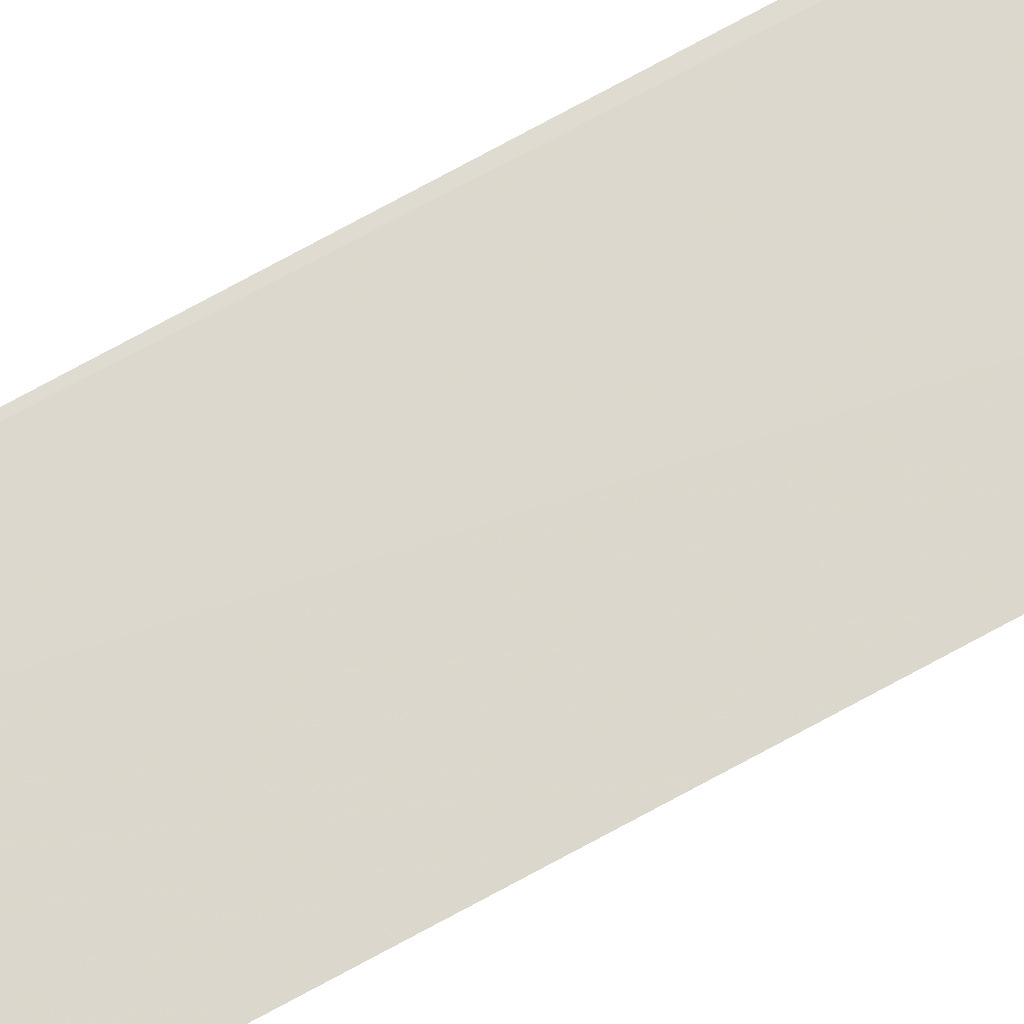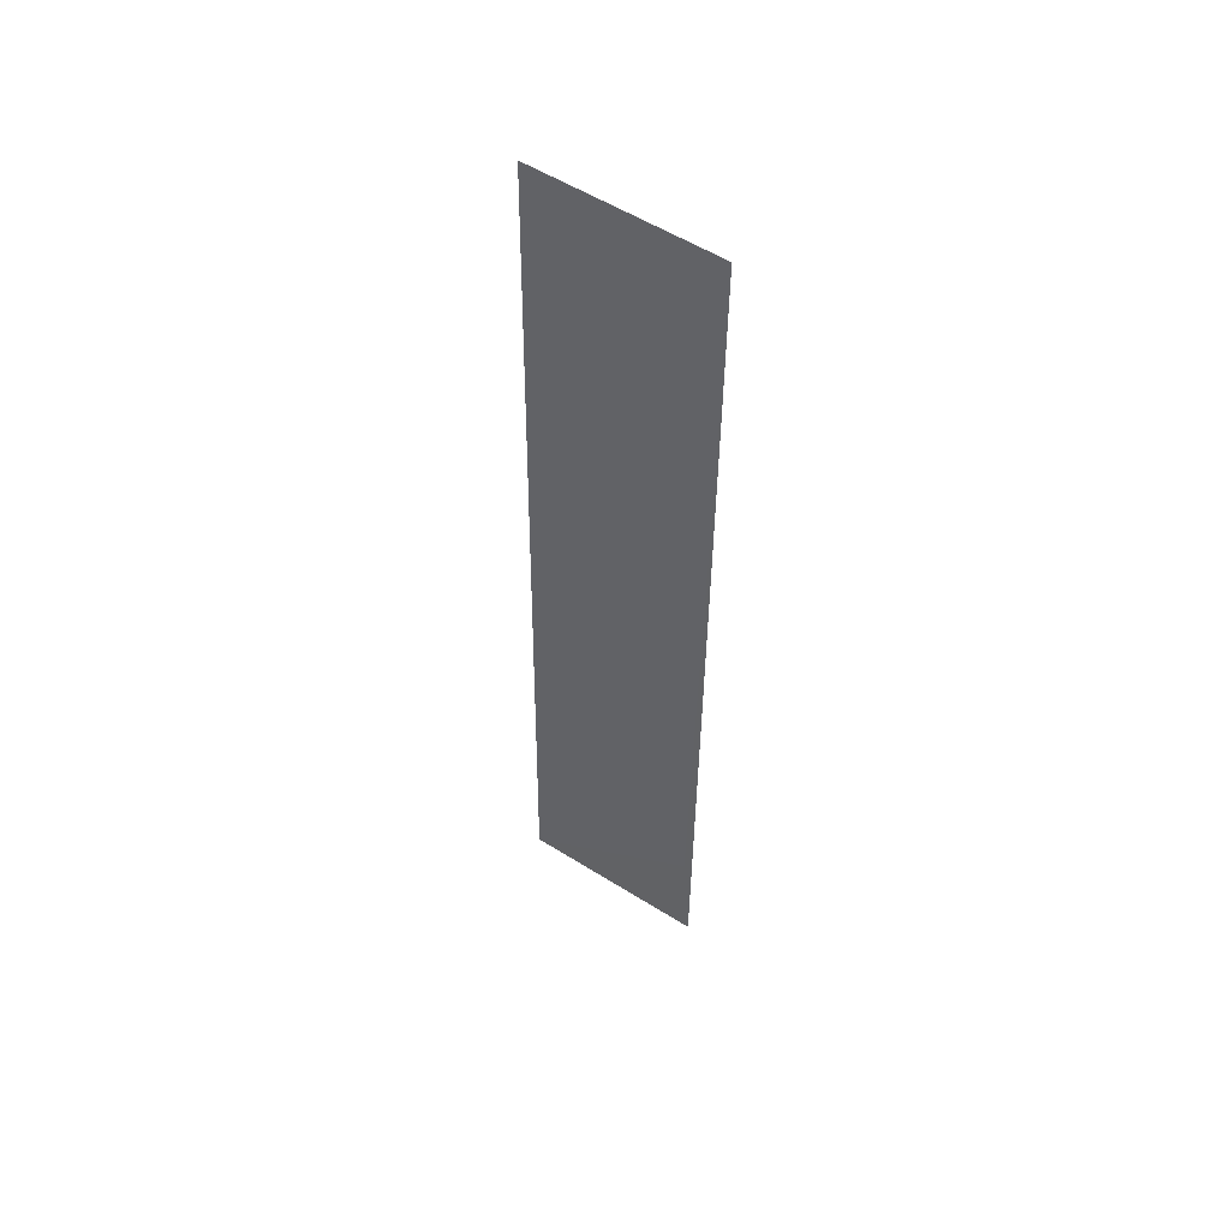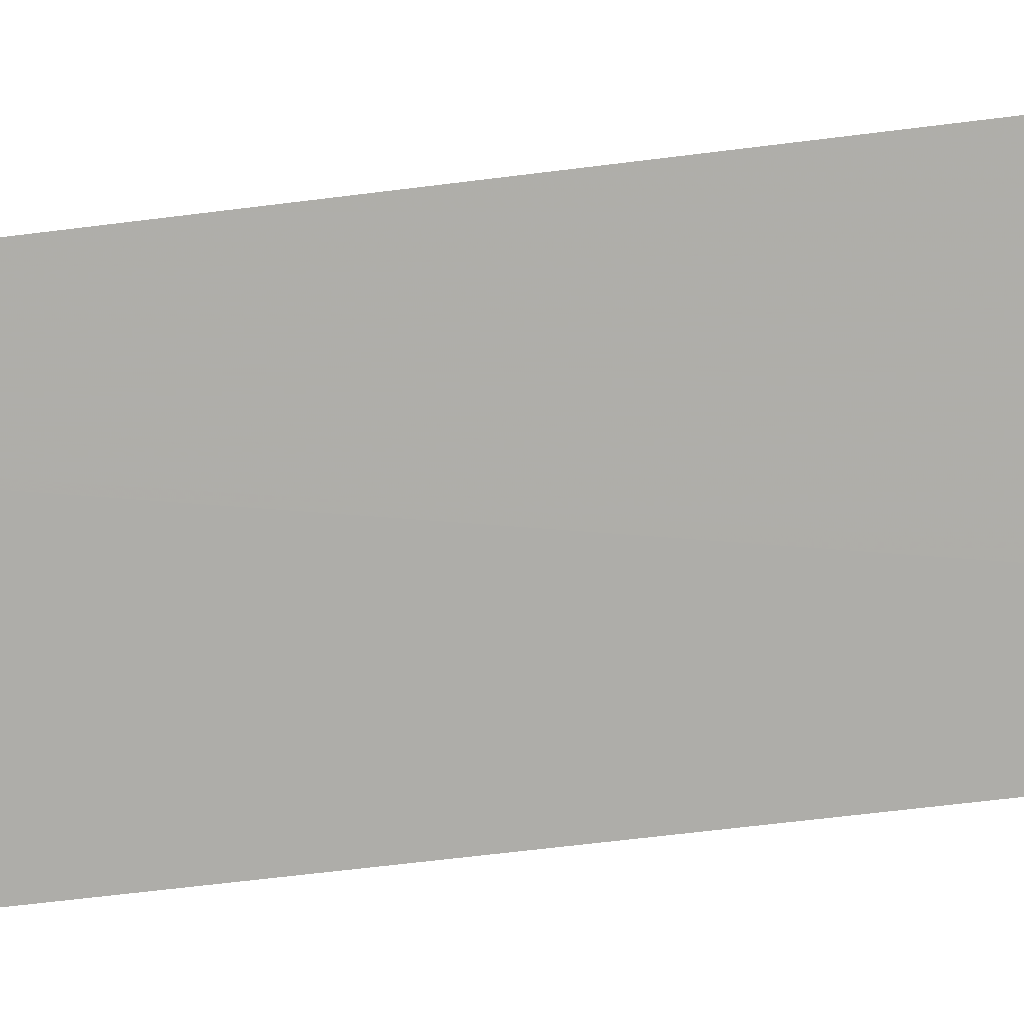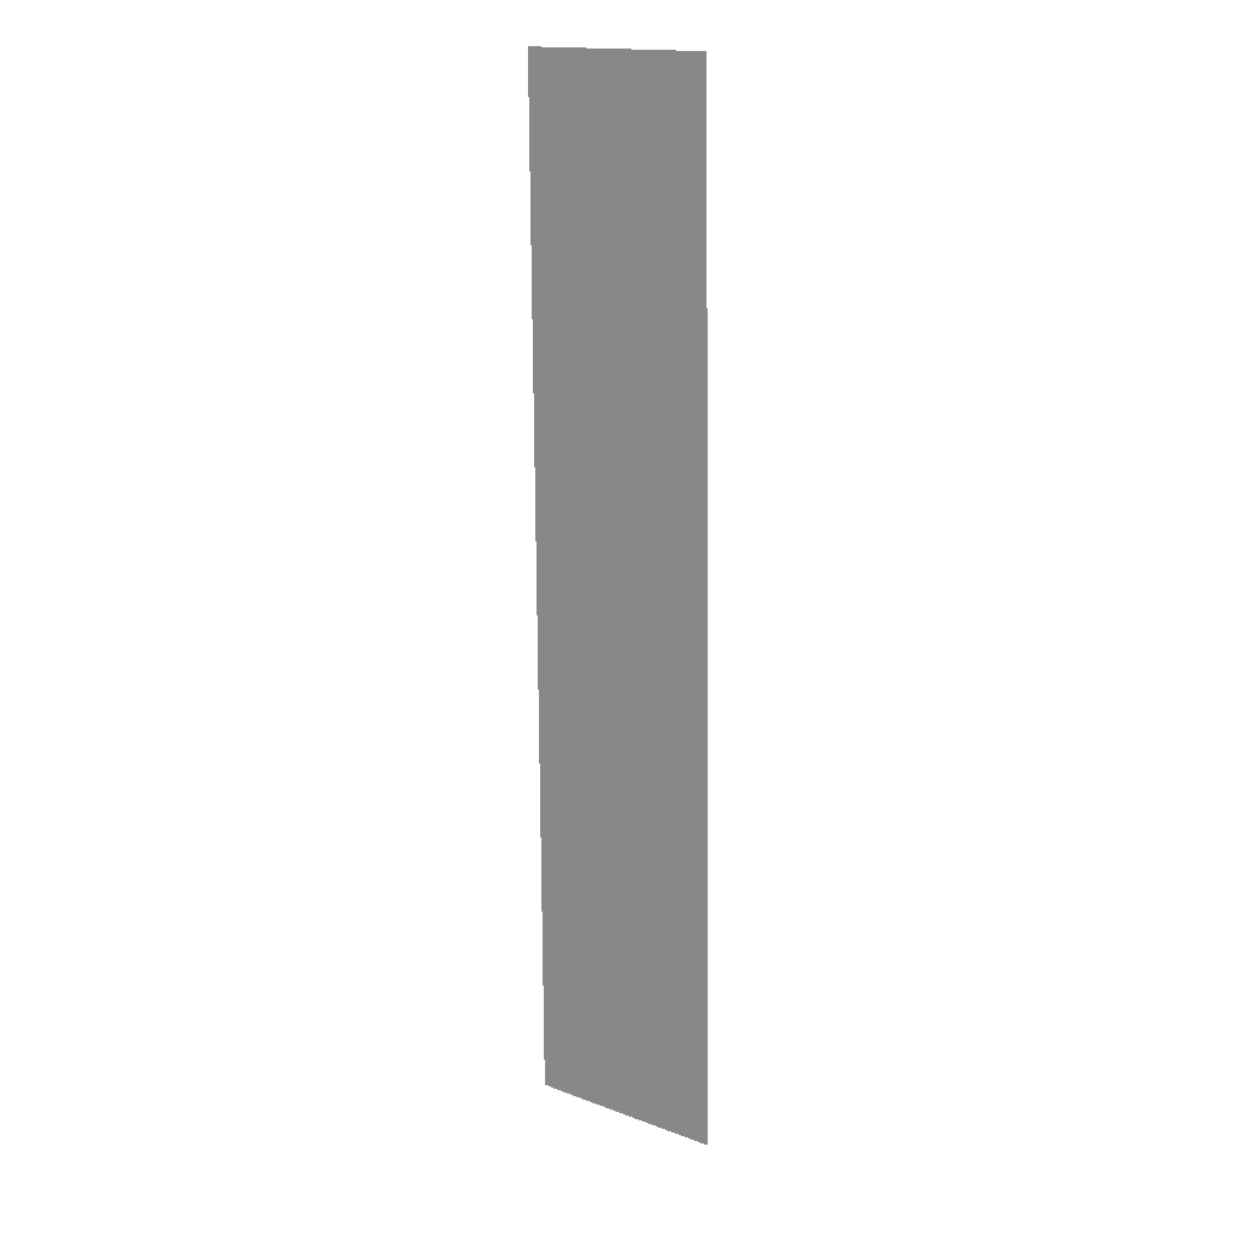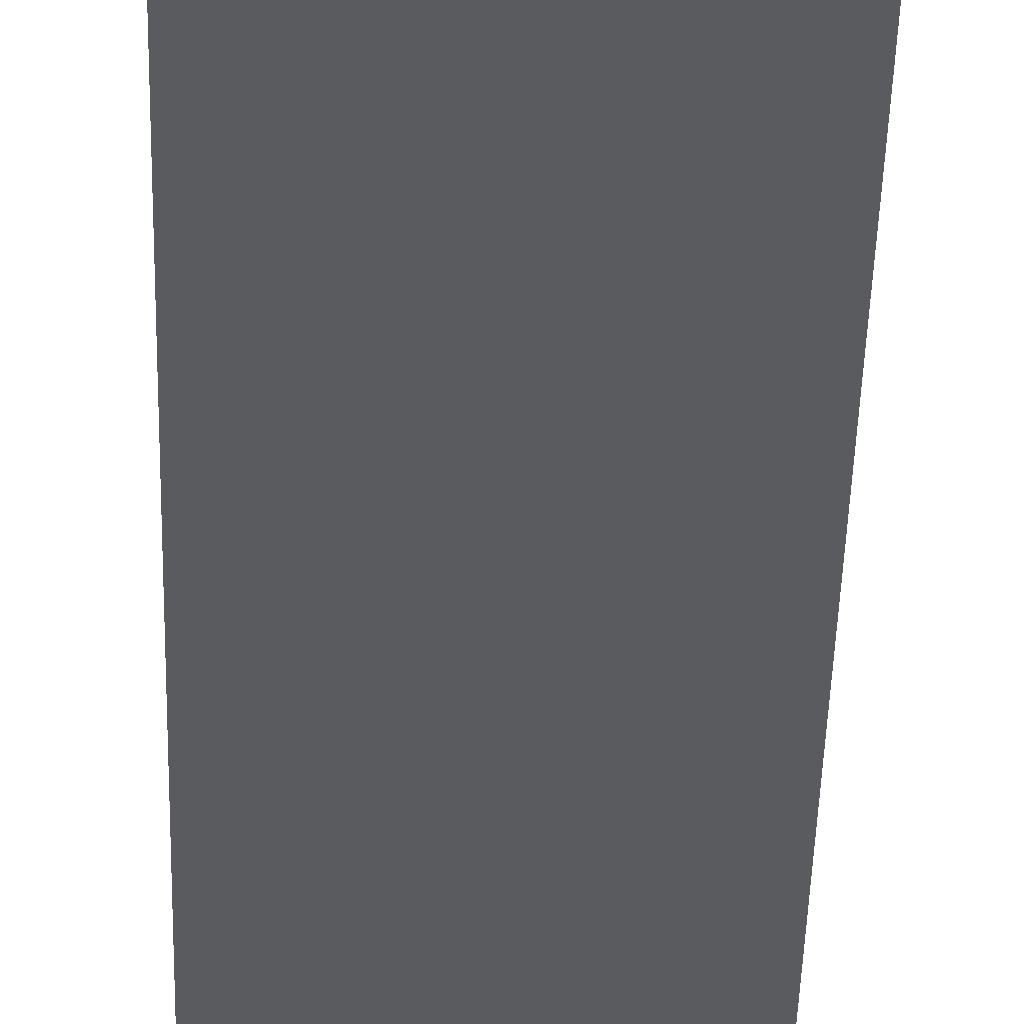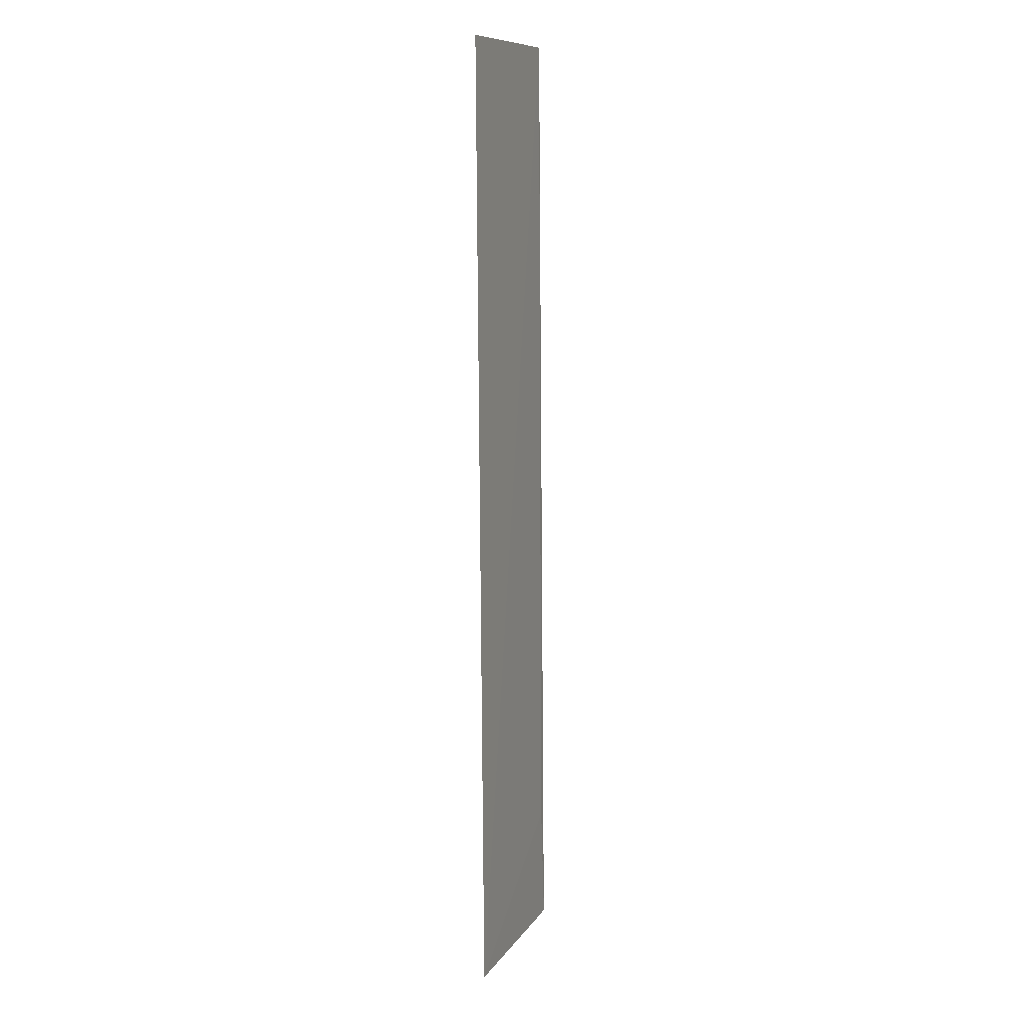
<metadata>
{"format":"obj","ext":"obj","renderer":"f3d","projection":"perspective","resolution":1024,"background":"white","views":[{"elev":74.1,"azim":61.3,"up":"+Y"},{"elev":54.4,"azim":-143.6,"up":"+Z"},{"elev":-74.7,"azim":96.4,"up":"+Y"},{"elev":16.8,"azim":39.1,"up":"+Z"},{"elev":-34.0,"azim":-1.4,"up":"+Y"},{"elev":10.4,"azim":113.1,"up":"+Z"}]}
</metadata>
<code>
v -0.07213 0.02838 0.1366
v -0.08441 0.02843 0.07137
v -0.08382 0.02846 0.07132
v -0.08432 0.02788 0.1366
v -0.08382 0.02843 0.07947
v -0.07162 0.02904 0.07132
f 1 2 3
f 2 1 4
f 5 3 2
f 5 2 4
f 6 1 3
f 6 3 5
f 6 5 4
f 6 4 1

</code>
